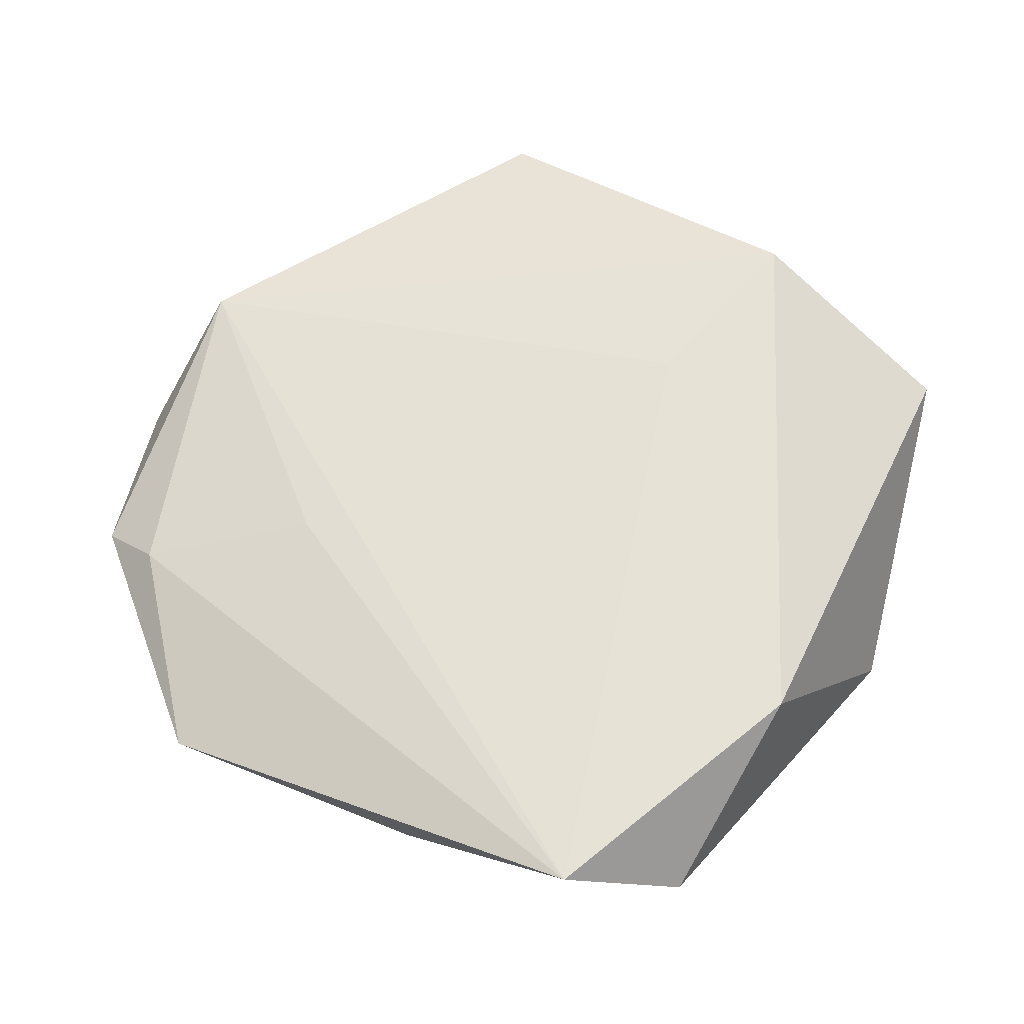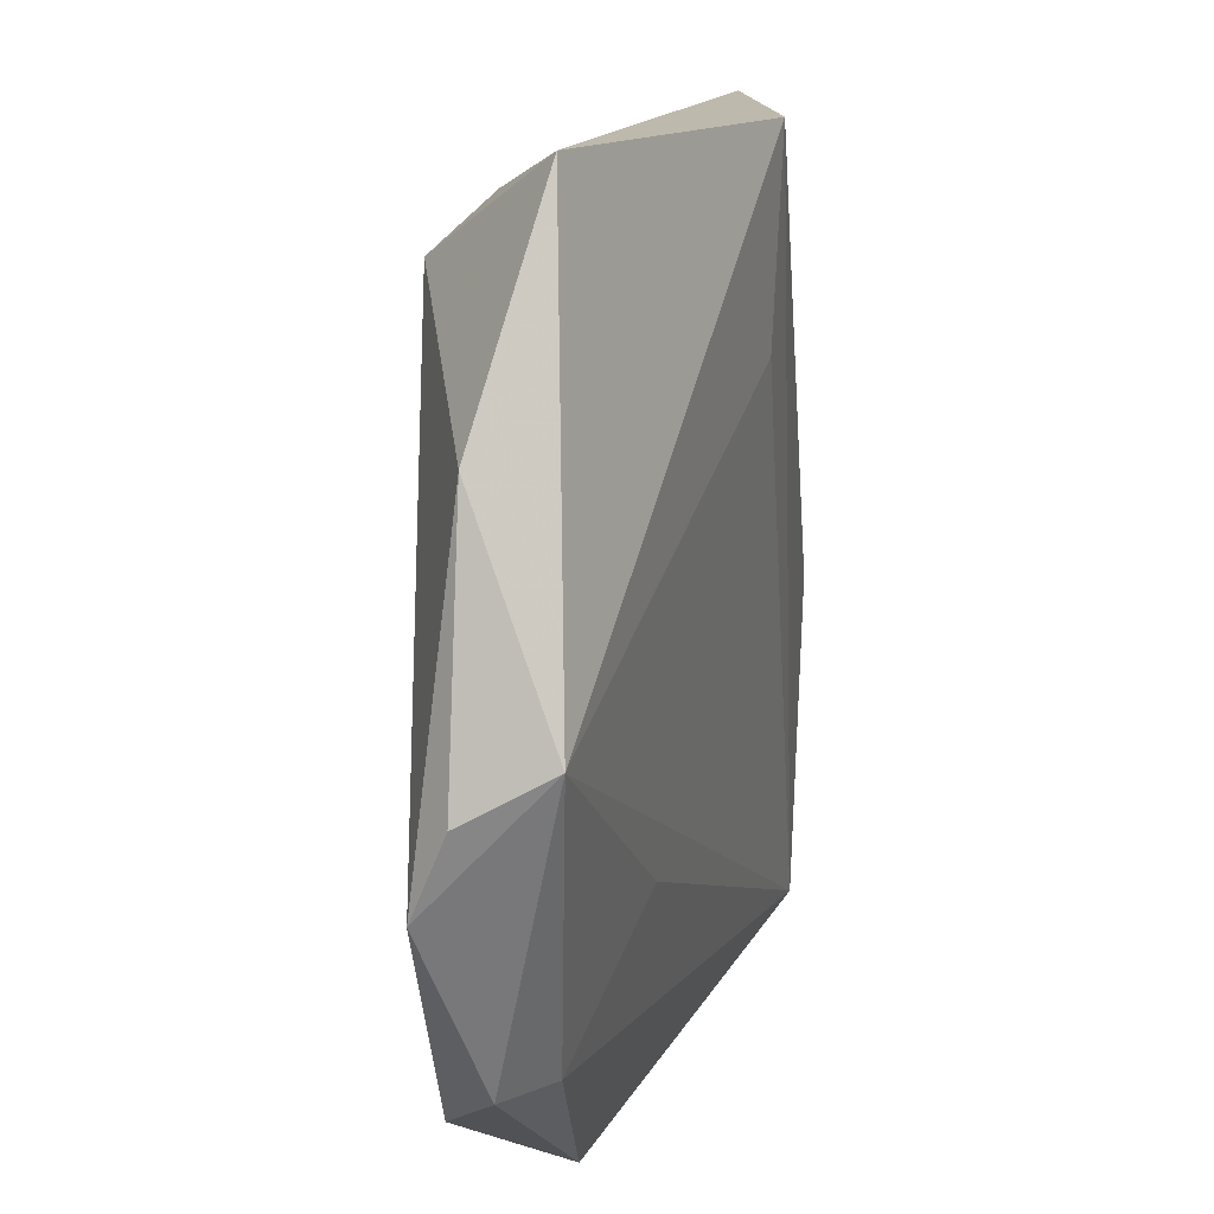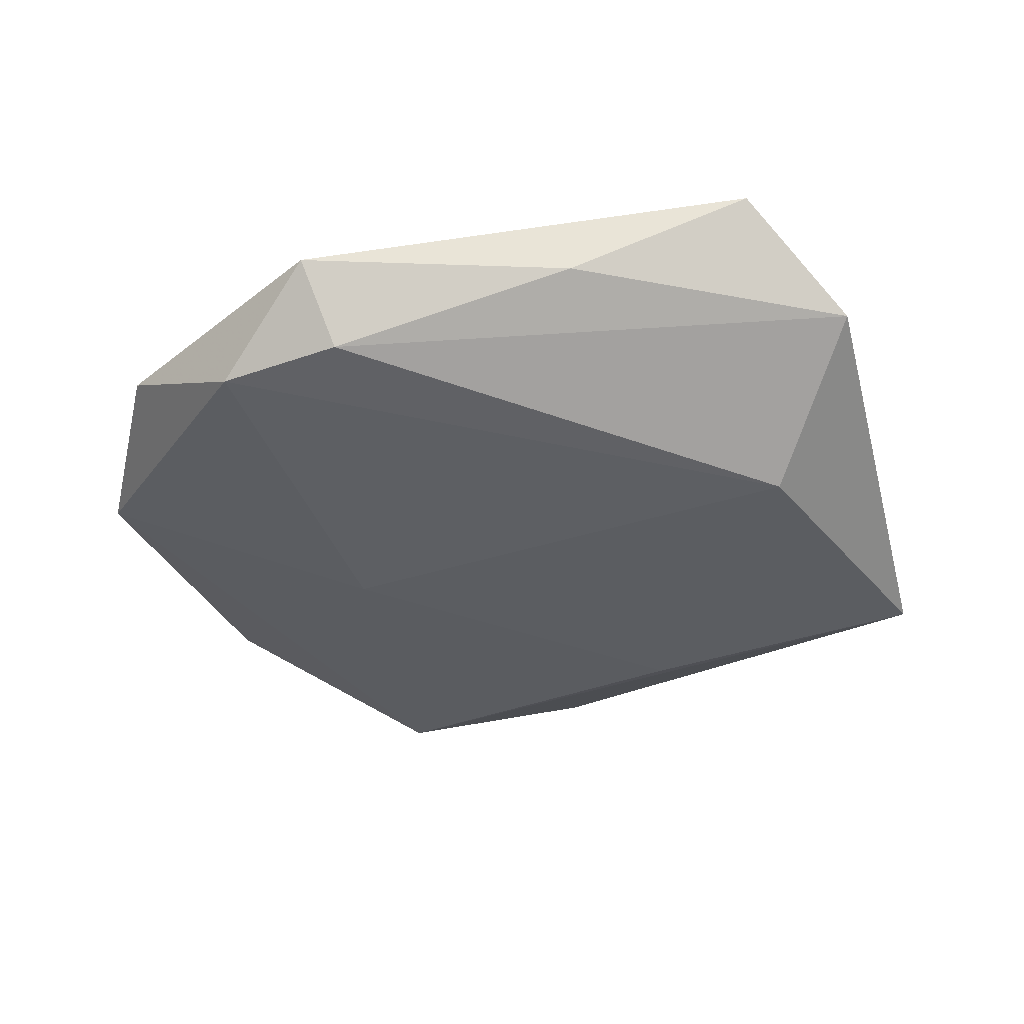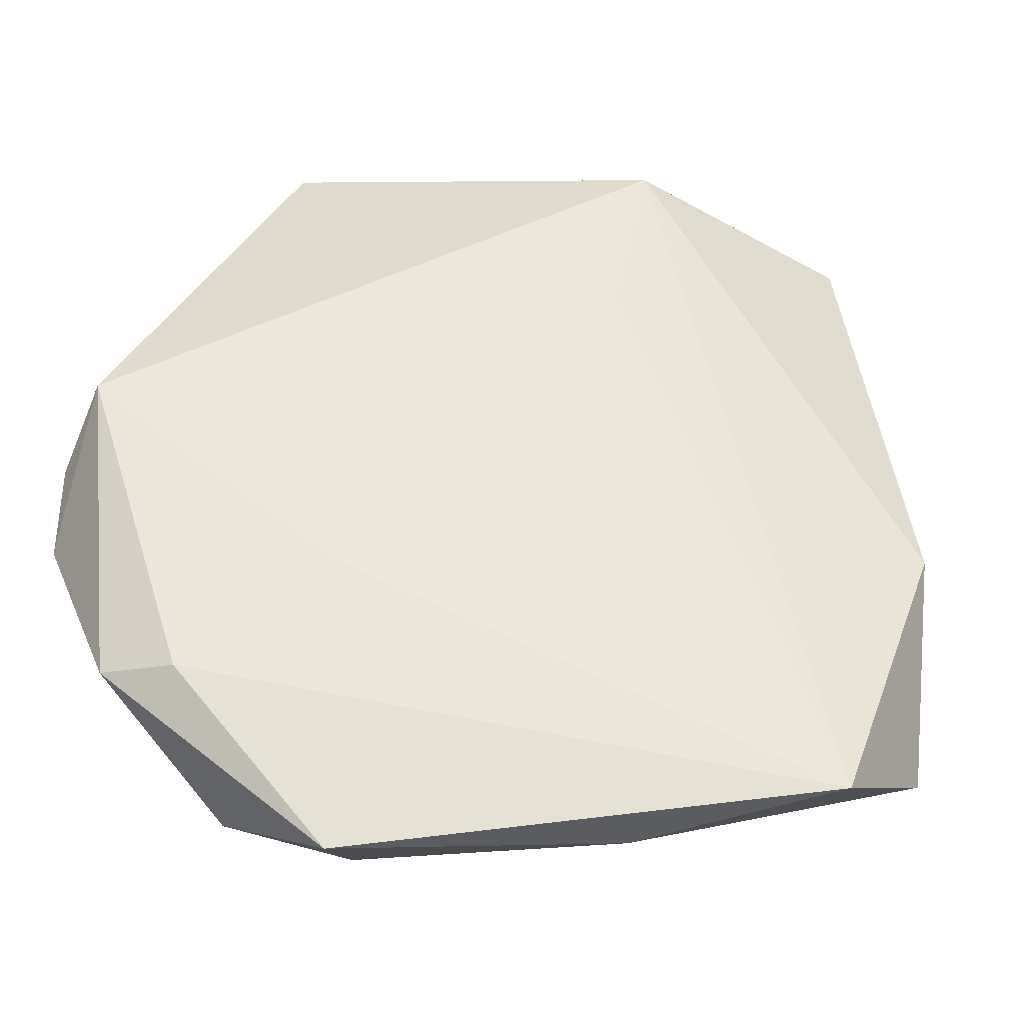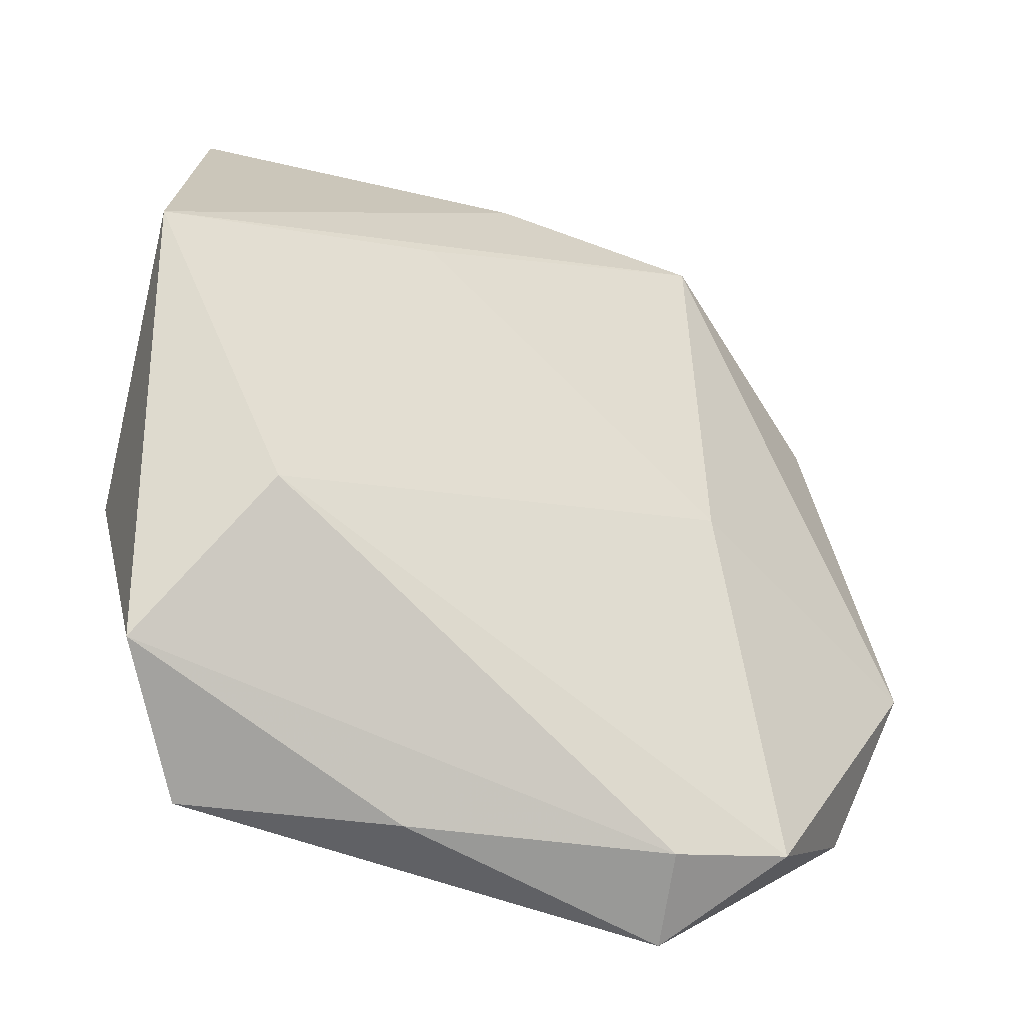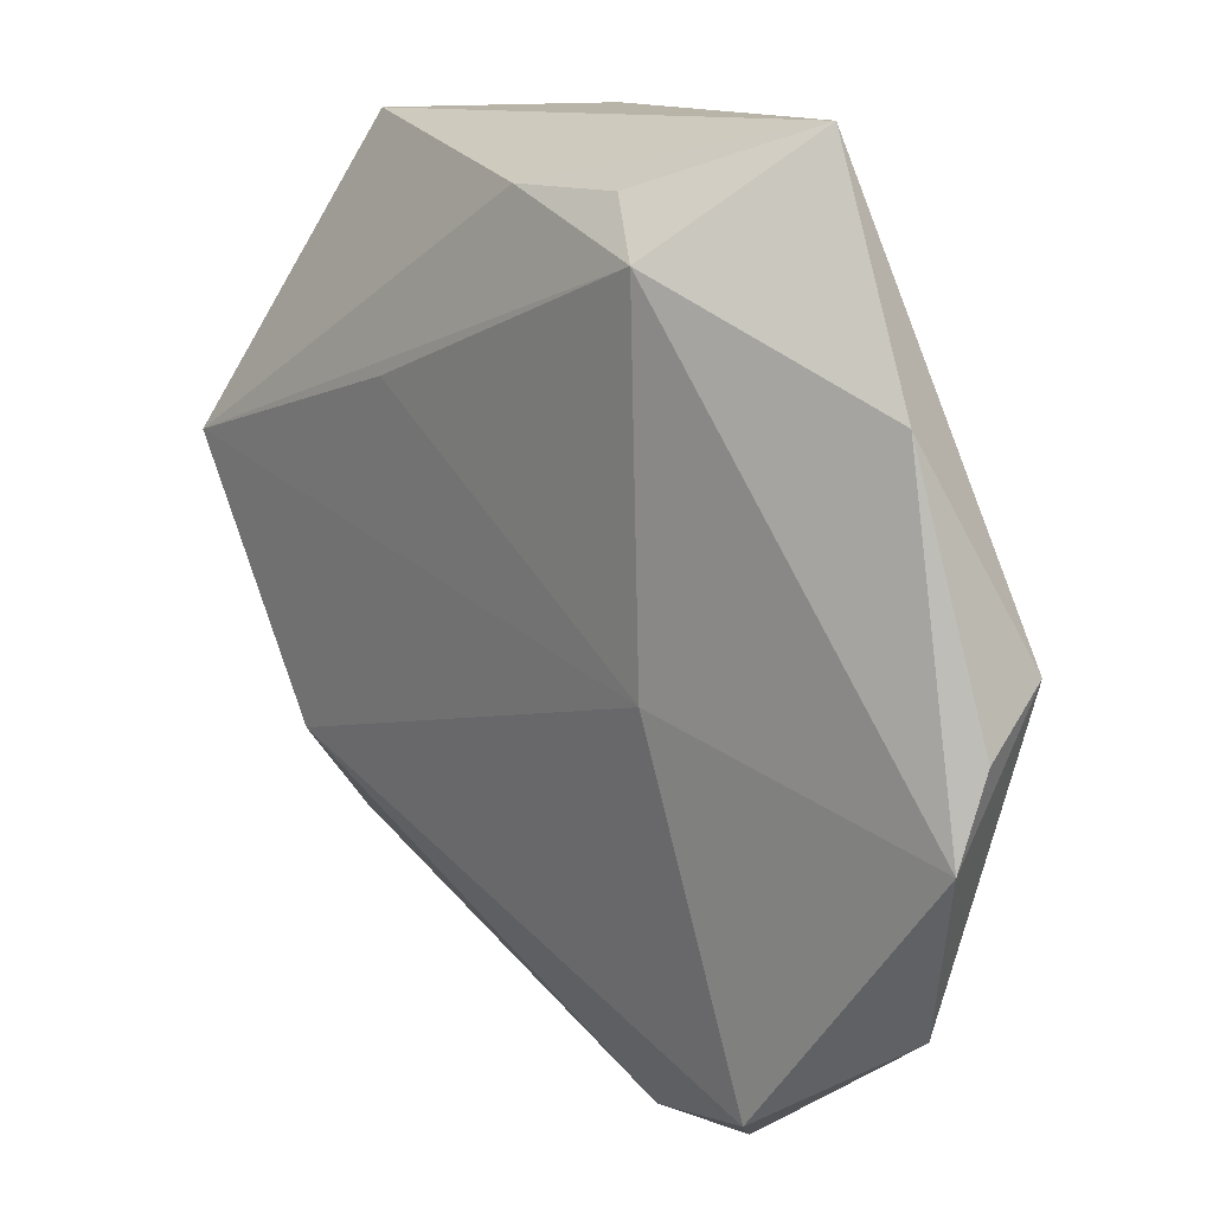
<metadata>
{"format":"obj","ext":"obj","renderer":"f3d","projection":"perspective","resolution":1024,"background":"white","views":[{"elev":62.4,"azim":29.9,"up":"+Z"},{"elev":20.7,"azim":-75.0,"up":"+Y"},{"elev":-34.5,"azim":6.0,"up":"+Z"},{"elev":-42.6,"azim":-8.5,"up":"+Y"},{"elev":-41.3,"azim":149.4,"up":"+Y"},{"elev":18.9,"azim":-129.4,"up":"+Y"}]}
</metadata>
<code>
v 0.02908 -0.01881 -0.01154
v 0.01437 0.01869 -0.01221
v -0.0399 0.02356 -0.001459
v -0.01973 -0.04622 0.001842
v 0.04369 0.007735 -0.01257
v -0.01828 0.03374 -0.01105
v -0.04831 -0.009881 -0.00347
v -0.0418 -0.02803 0.001123
v 0.03426 0.03814 0.002667
v 0.007046 0.02025 0.01196
v 0.002249 0.03675 -0.006705
v -0.01973 -0.01806 0.008661
v 0.01088 0.04053 0.01195
v -0.01658 -0.04156 -0.006344
v -0.04822 -0.001626 -0.0001359
v 0.03794 -0.01111 0.00945
v 0.02717 -0.04097 0.01088
v 0.0372 -0.03246 0.0006759
v -0.02888 -0.03828 -0.007334
v -0.03498 -0.02909 0.004714
v 0.008261 -0.04244 0.001417
v -0.01977 -0.002424 -0.01124
v -0.04568 0.002928 0.008147
v -0.0116 0.03809 -0.006788
v -0.02688 0.04471 0.002416
f 9 5 11
f 11 5 6
f 11 25 9
f 1 5 18
f 23 7 8
f 6 25 24
f 24 11 6
f 25 11 24
f 5 1 22
f 22 7 6
f 18 17 21
f 17 4 21
f 3 25 6
f 6 7 3
f 3 23 25
f 16 17 18
f 16 5 9
f 18 5 16
f 8 4 20
f 20 23 8
f 20 4 17
f 6 5 2
f 2 22 6
f 5 22 2
f 14 21 4
f 14 1 18
f 18 21 14
f 7 23 15
f 15 3 7
f 23 3 15
f 13 16 9
f 17 16 13
f 25 23 13
f 9 25 13
f 17 23 12
f 12 20 17
f 23 20 12
f 19 22 1
f 1 14 19
f 7 22 19
f 8 7 19
f 19 4 8
f 19 14 4
f 10 23 17
f 17 13 10
f 10 13 23

</code>
